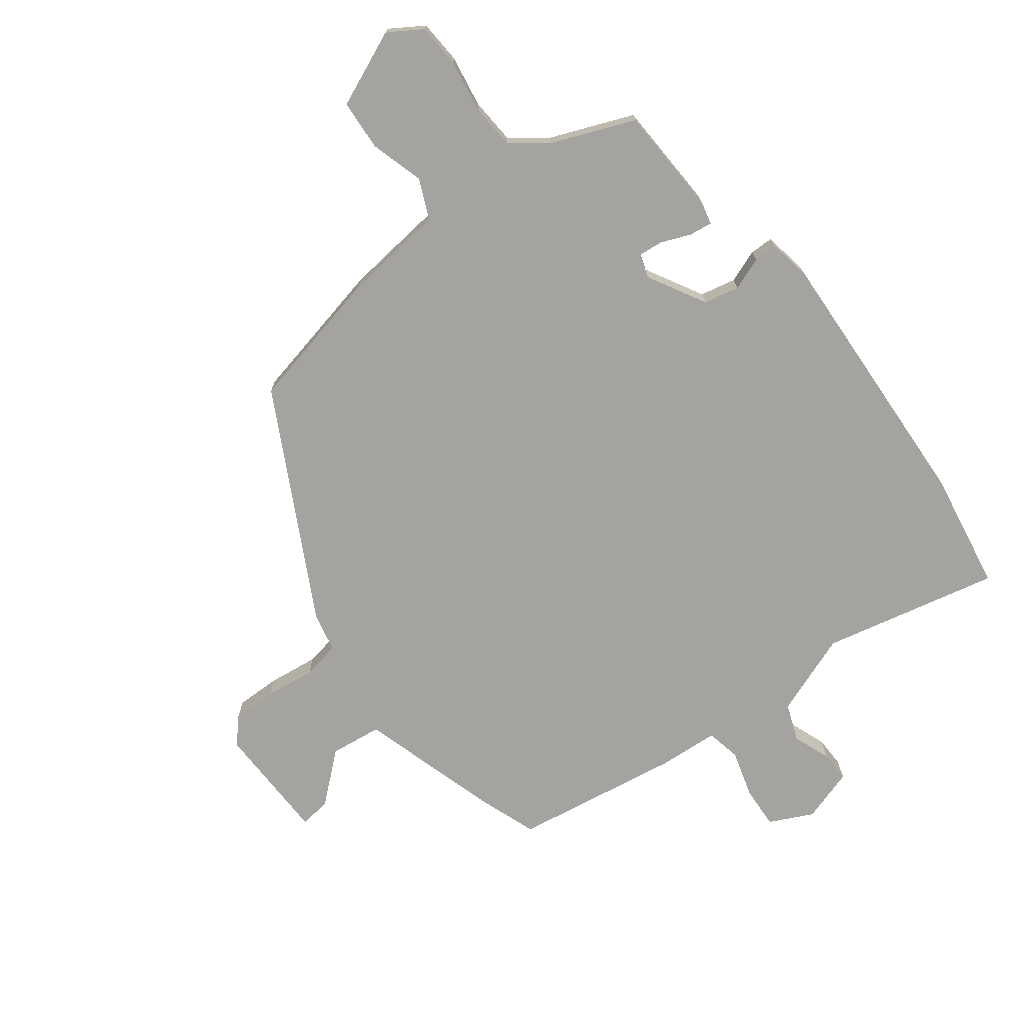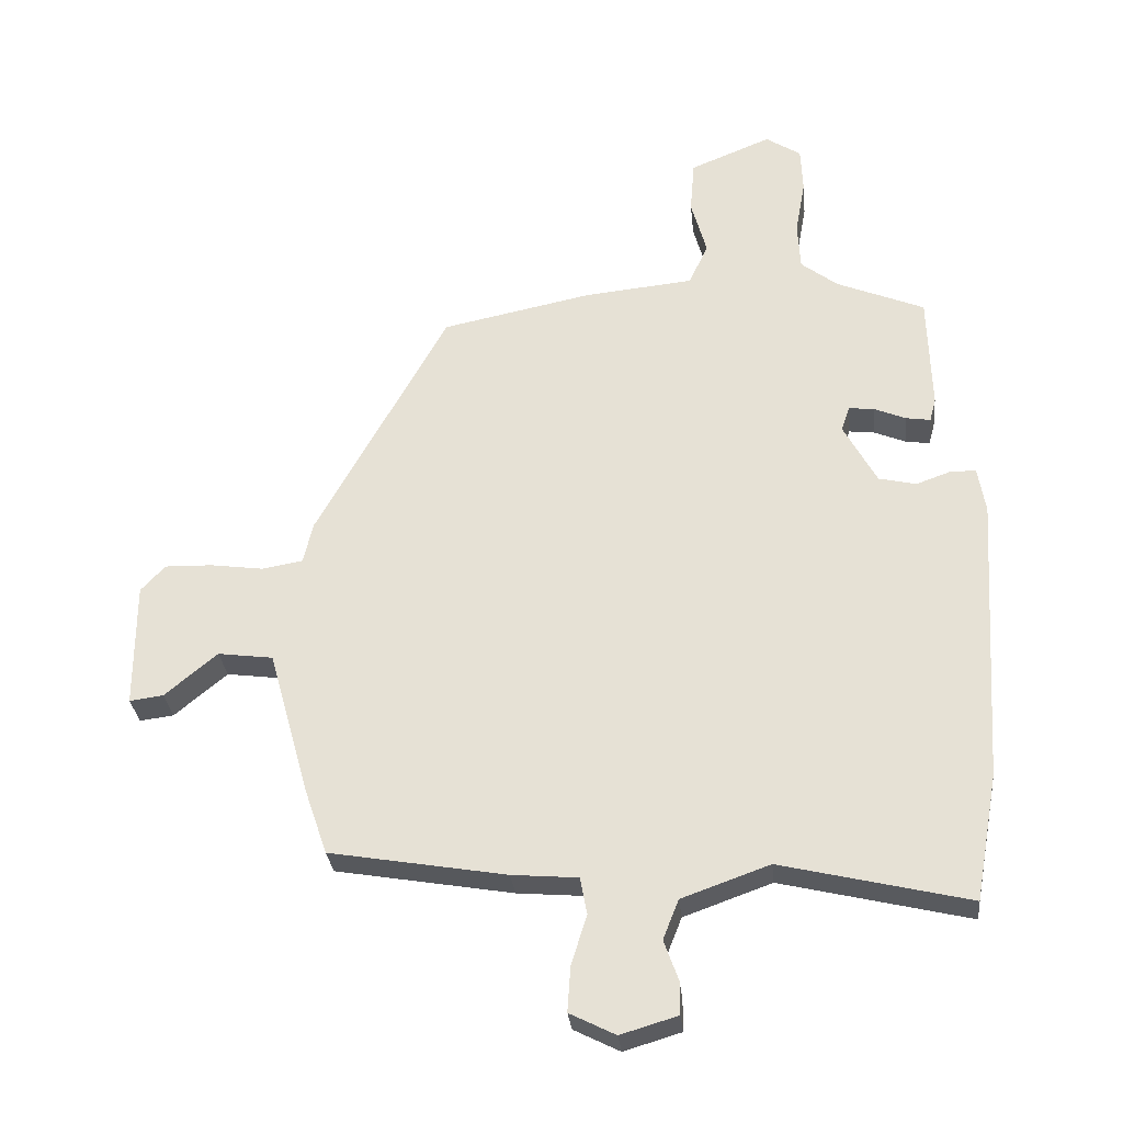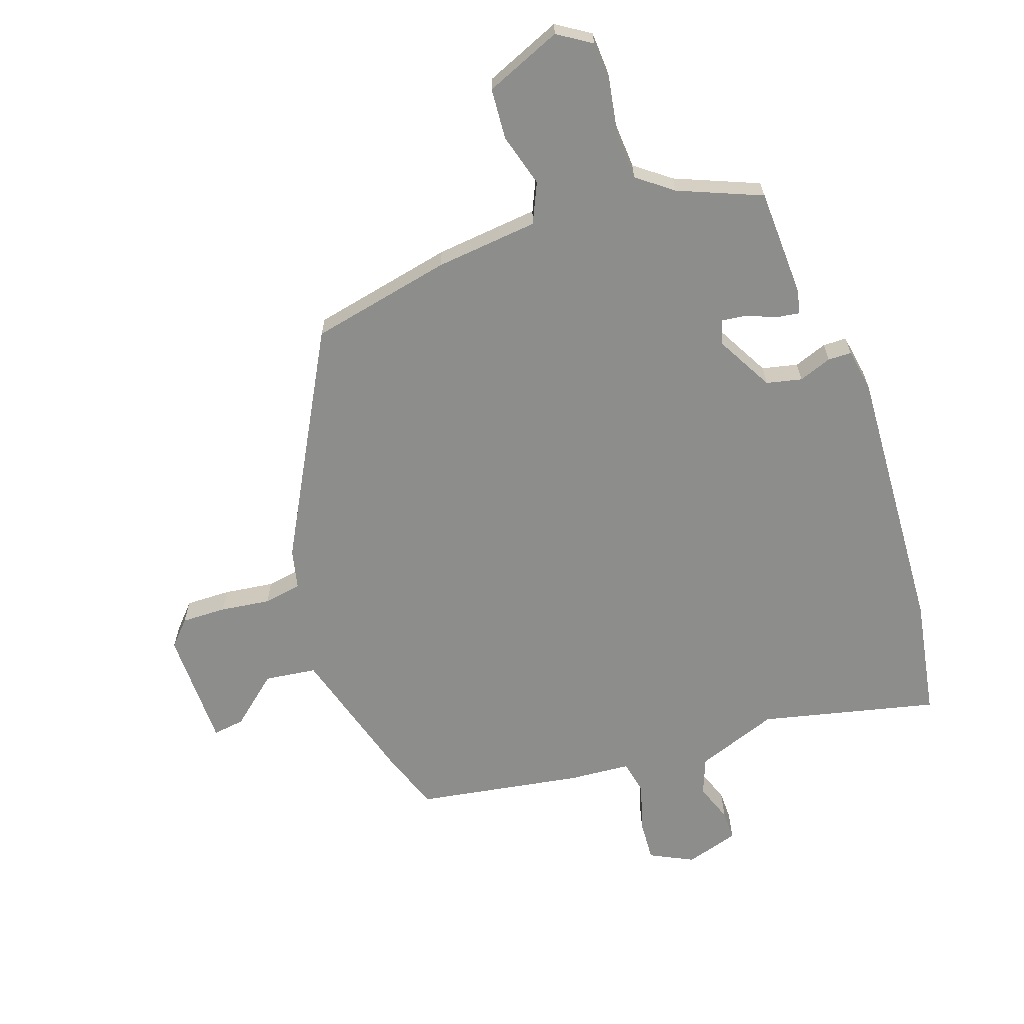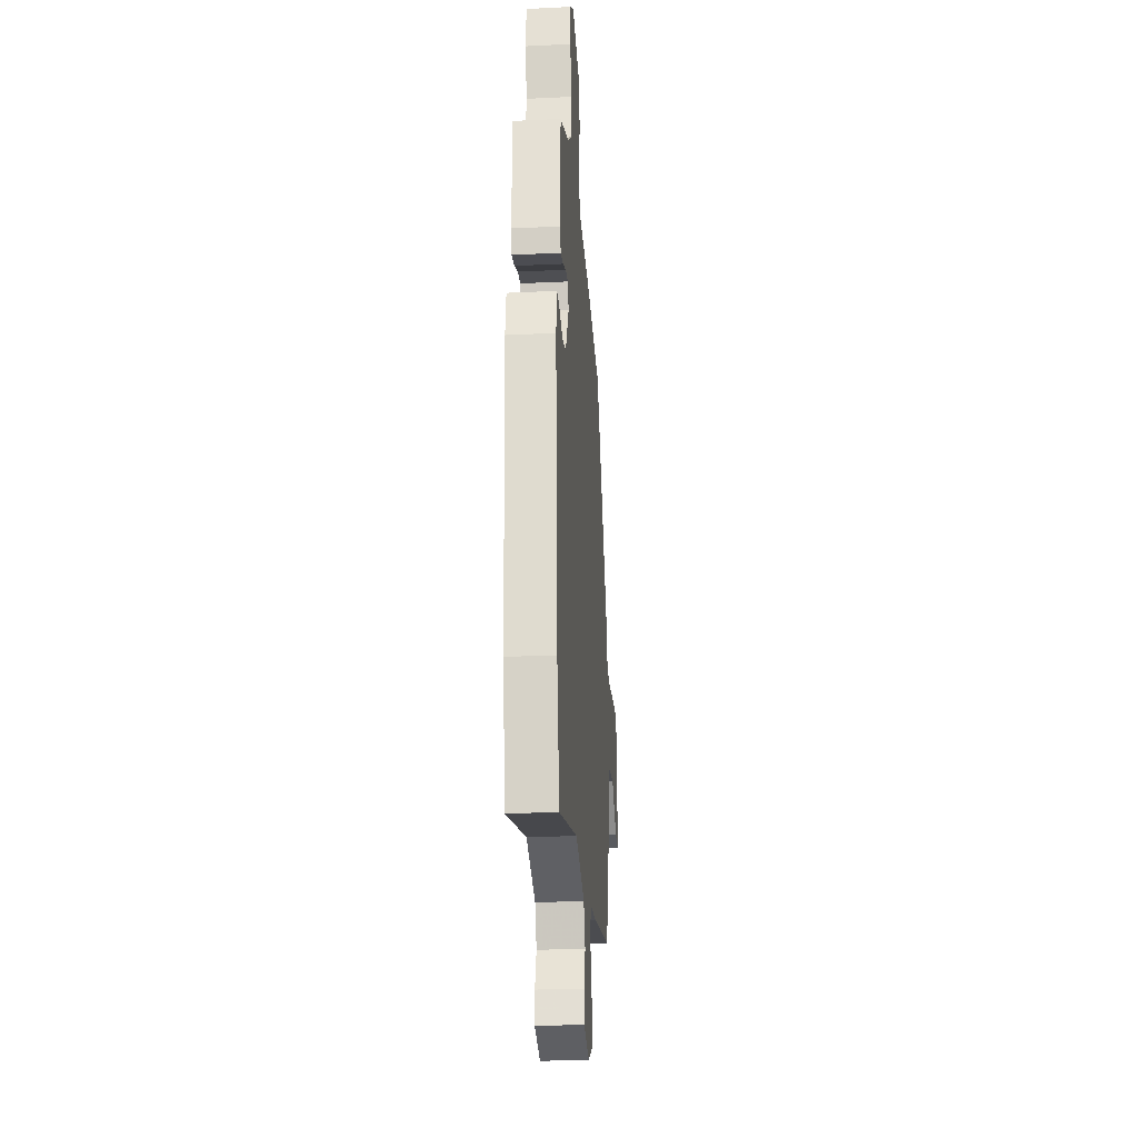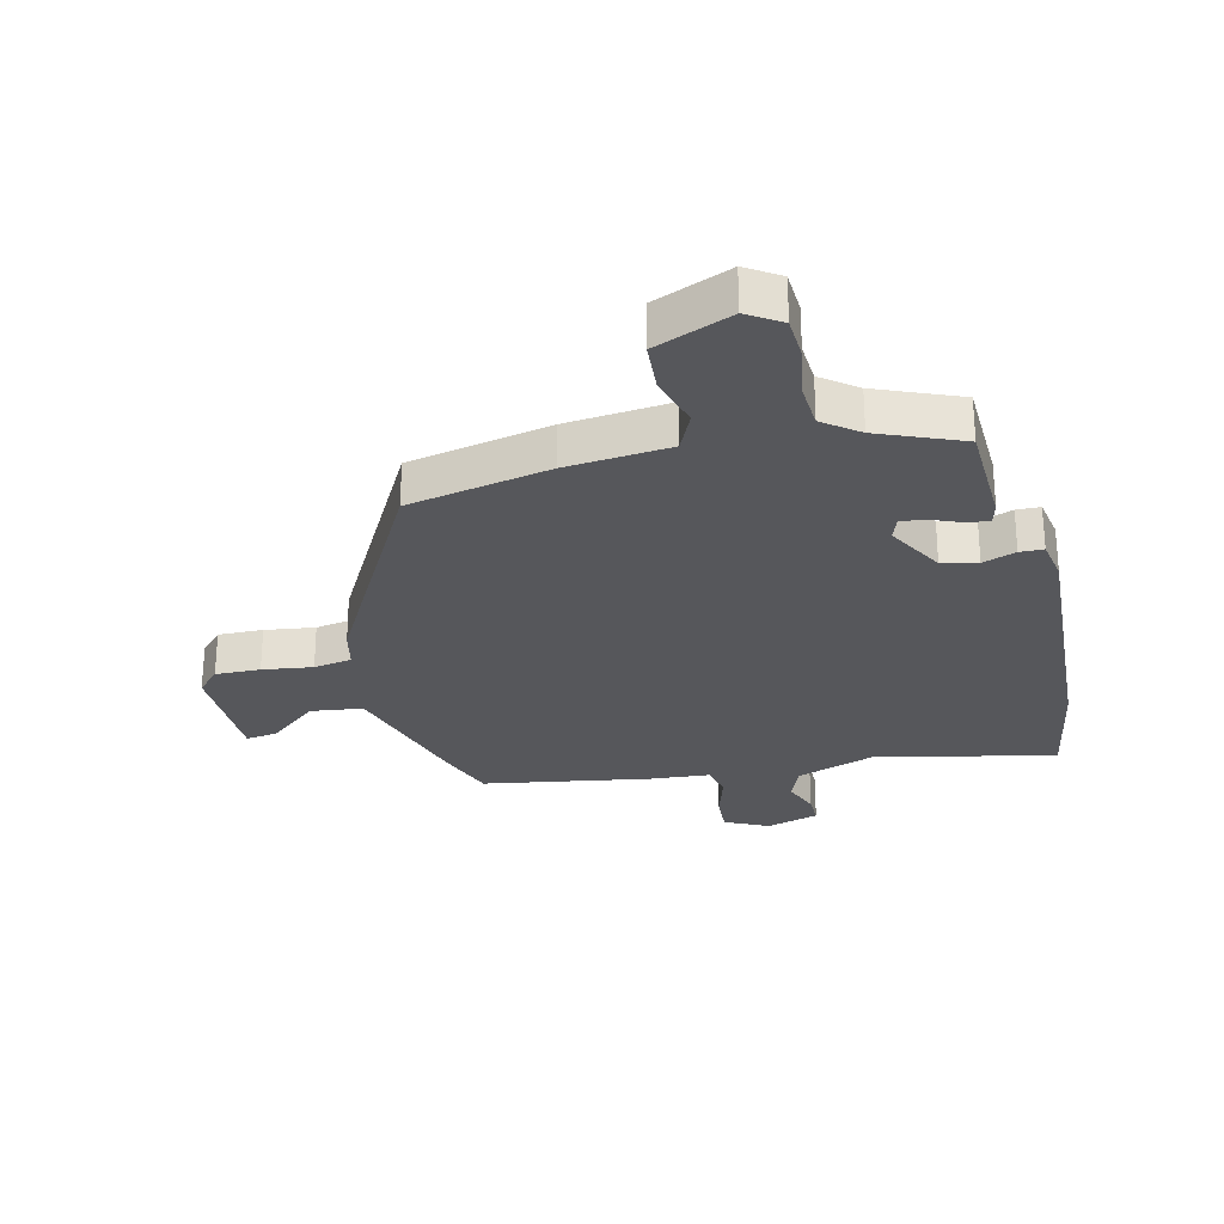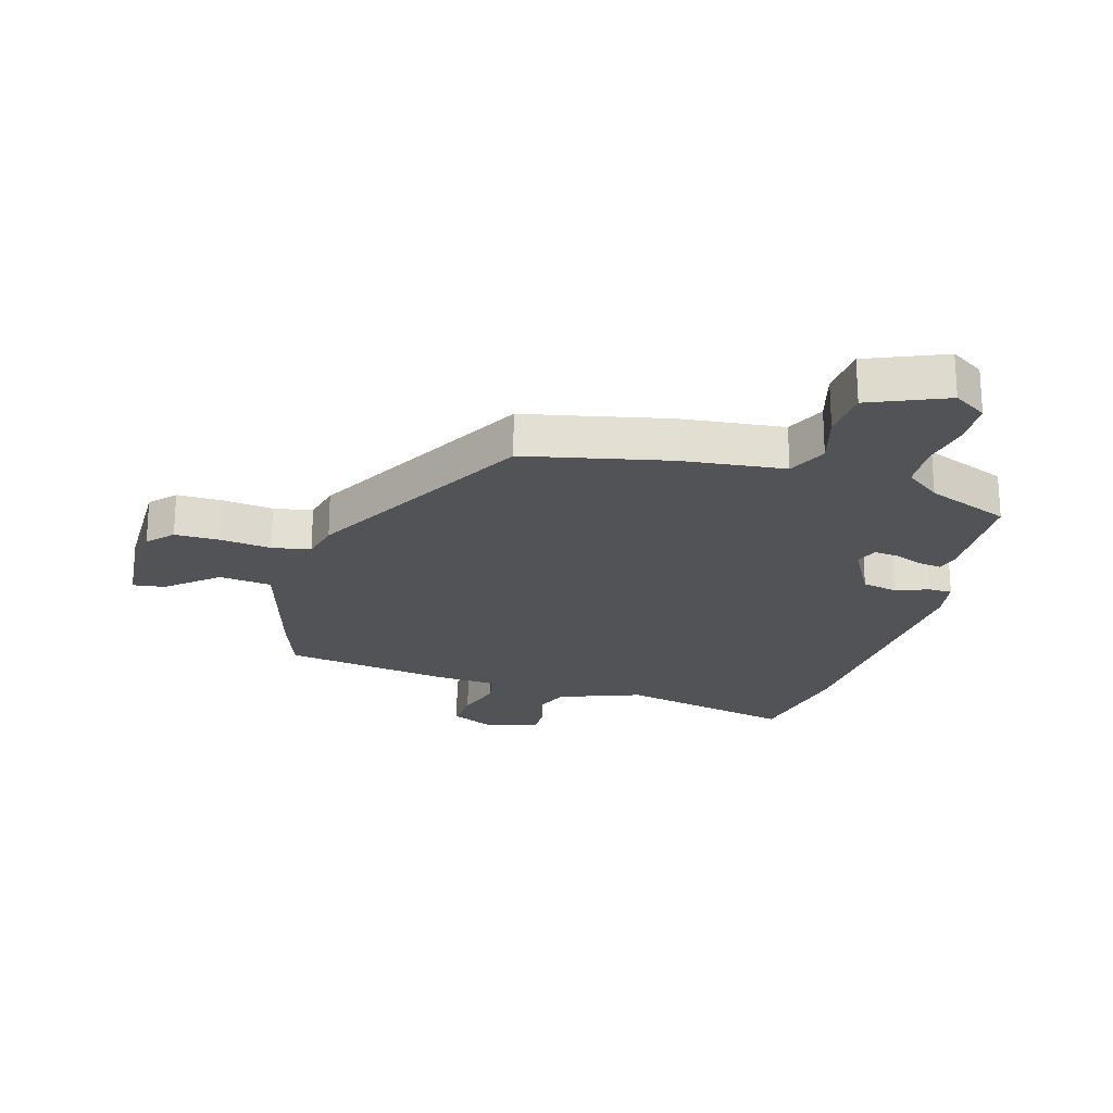
<metadata>
{"format":"obj","ext":"obj","renderer":"f3d","projection":"perspective","resolution":1024,"background":"white","views":[{"elev":-72.9,"azim":38.1,"up":"+Y"},{"elev":-30.4,"azim":5.9,"up":"+Z"},{"elev":-64.5,"azim":19.6,"up":"+Y"},{"elev":-25.1,"azim":94.4,"up":"+Z"},{"elev":-27.1,"azim":14.0,"up":"+Y"},{"elev":-22.0,"azim":-15.5,"up":"+Y"}]}
</metadata>
<code>
v 0.518 0.07 -0.401
v 0.481 0.07 -0.603
v 0.182 0.07 -0.531
v 0.042 0.07 -0.581
v 0.017 0.07 -0.644
v 0.04 0.07 -0.709
v 0.04 0.07 -0.761
v -0.051 0.07 -0.788
v -0.124 0.07 -0.751
v -0.119 0.07 -0.679
v -0.094 0.07 -0.599
v -0.105 0.07 -0.54
v -0.21 0.07 -0.531
v -0.492 0.07 -0.482
v -0.527 0.07 -0.38
v -0.594 0.07 -0.141
v -0.682 0.07 -0.129
v -0.766 0.07 -0.199
v -0.82 0.07 -0.206
v -0.82 0.07 -0.004
v -0.781 0.07 0.038
v -0.705 0.07 0.036
v -0.62 0.07 0.024
v -0.555 0.07 0.035
v -0.539 0.07 0.102
v -0.329 0.07 0.483
v -0.088 0.07 0.532
v 0.087 0.07 0.549
v 0.118 0.07 0.616
v 0.093 0.07 0.707
v 0.1 0.07 0.793
v 0.23 0.07 0.846
v 0.286 0.07 0.809
v 0.289 0.07 0.735
v 0.273 0.07 0.647
v 0.277 0.07 0.569
v 0.336 0.07 0.523
v 0.476 0.07 0.464
v 0.481 0.07 0.277
v 0.471 0.07 0.239
v 0.432 0.07 0.245
v 0.382 0.07 0.266
v 0.341 0.07 0.271
v 0.327 0.07 0.231
v 0.38 0.07 0.132
v 0.44 0.07 0.118
v 0.496 0.07 0.138
v 0.536 0.07 0.137
v 0.548 0.07 0.063
v 0.518 0 -0.401
v 0.481 0 -0.603
v 0.182 0 -0.531
v 0.042 0 -0.581
v 0.017 0 -0.644
v 0.04 0 -0.709
v 0.04 0 -0.761
v -0.051 0 -0.788
v -0.124 0 -0.751
v -0.119 0 -0.679
v -0.094 0 -0.599
v -0.105 0 -0.54
v -0.21 0 -0.531
v -0.492 0 -0.482
v -0.527 0 -0.38
v -0.594 0 -0.141
v -0.682 0 -0.129
v -0.766 0 -0.199
v -0.82 0 -0.206
v -0.82 0 -0.004
v -0.781 0 0.038
v -0.705 0 0.036
v -0.62 0 0.024
v -0.555 0 0.035
v -0.539 0 0.102
v -0.329 0 0.483
v -0.088 0 0.532
v 0.087 0 0.549
v 0.118 0 0.616
v 0.093 0 0.707
v 0.1 0 0.793
v 0.23 0 0.846
v 0.286 0 0.809
v 0.289 0 0.735
v 0.273 0 0.647
v 0.277 0 0.569
v 0.336 0 0.523
v 0.476 0 0.464
v 0.481 0 0.277
v 0.471 0 0.239
v 0.432 0 0.245
v 0.382 0 0.266
v 0.341 0 0.271
v 0.327 0 0.231
v 0.38 0 0.132
v 0.44 0 0.118
v 0.496 0 0.138
v 0.536 0 0.137
v 0.548 0 0.063
f 46 47 48 49
f 45 46 49 1
f 44 45 1 2
f 39 40 41 42
f 37 38 39 42
f 36 37 42 43
f 32 33 34 35
f 32 35 36
f 29 30 31 32
f 28 29 32 36
f 25 26 27 28
f 24 25 28 36
f 20 21 22 23
f 18 19 20 23
f 17 18 23 24
f 16 17 24 36
f 12 13 14 15
f 12 15 16 36
f 8 9 10 11
f 5 6 7 8
f 4 5 8 11
f 3 4 11 12
f 44 2 3
f 12 36 43 44
f 3 12 44
f 98 97 96 95
f 50 98 95 94
f 51 50 94 93
f 91 90 89 88
f 91 88 87 86
f 92 91 86 85
f 84 83 82 81
f 85 84 81
f 81 80 79 78
f 85 81 78 77
f 77 76 75 74
f 85 77 74 73
f 72 71 70 69
f 72 69 68 67
f 73 72 67 66
f 85 73 66 65
f 64 63 62 61
f 85 65 64 61
f 60 59 58 57
f 57 56 55 54
f 60 57 54 53
f 61 60 53 52
f 52 51 93
f 93 92 85 61
f 93 61 52
f 1 50 51 2
f 2 51 52 3
f 3 52 53 4
f 4 53 54 5
f 5 54 55 6
f 6 55 56 7
f 7 56 57 8
f 8 57 58 9
f 9 58 59 10
f 10 59 60 11
f 11 60 61 12
f 12 61 62 13
f 13 62 63 14
f 14 63 64 15
f 15 64 65 16
f 16 65 66 17
f 17 66 67 18
f 18 67 68 19
f 19 68 69 20
f 20 69 70 21
f 21 70 71 22
f 22 71 72 23
f 23 72 73 24
f 24 73 74 25
f 25 74 75 26
f 26 75 76 27
f 27 76 77 28
f 28 77 78 29
f 29 78 79 30
f 30 79 80 31
f 31 80 81 32
f 32 81 82 33
f 33 82 83 34
f 34 83 84 35
f 35 84 85 36
f 36 85 86 37
f 37 86 87 38
f 38 87 88 39
f 39 88 89 40
f 40 89 90 41
f 41 90 91 42
f 42 91 92 43
f 43 92 93 44
f 44 93 94 45
f 45 94 95 46
f 46 95 96 47
f 47 96 97 48
f 48 97 98 49
f 49 98 50 1

</code>
